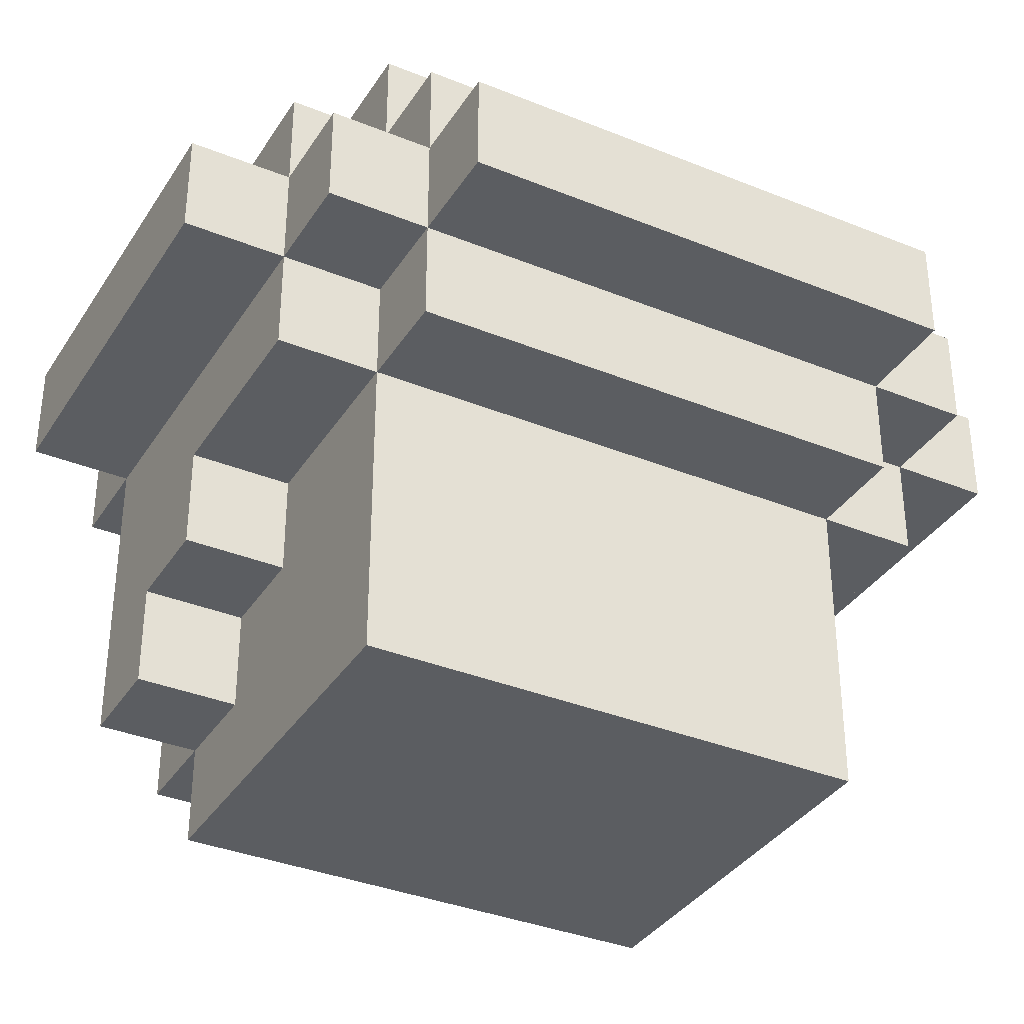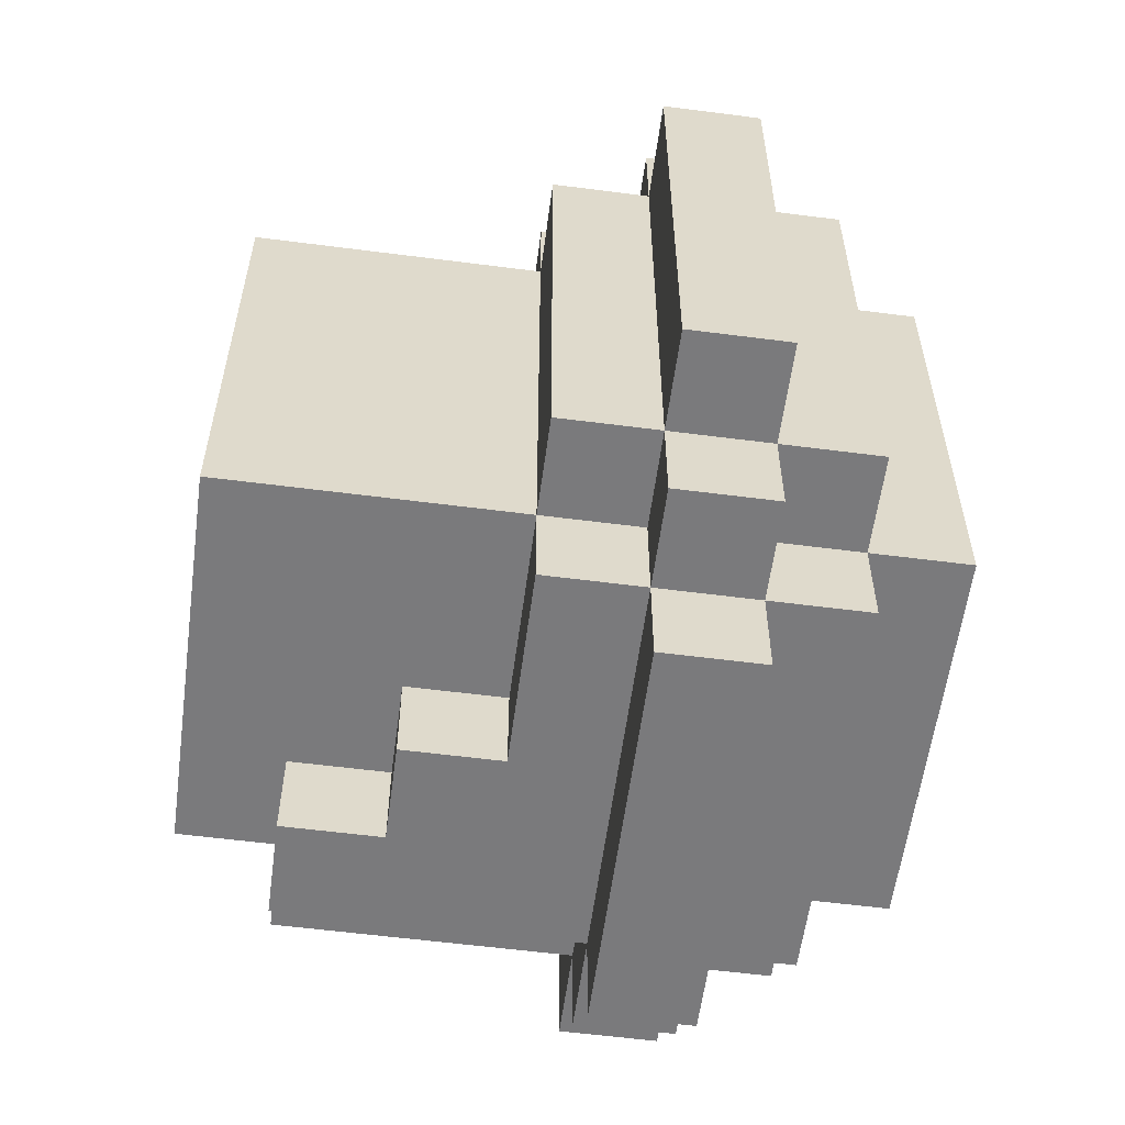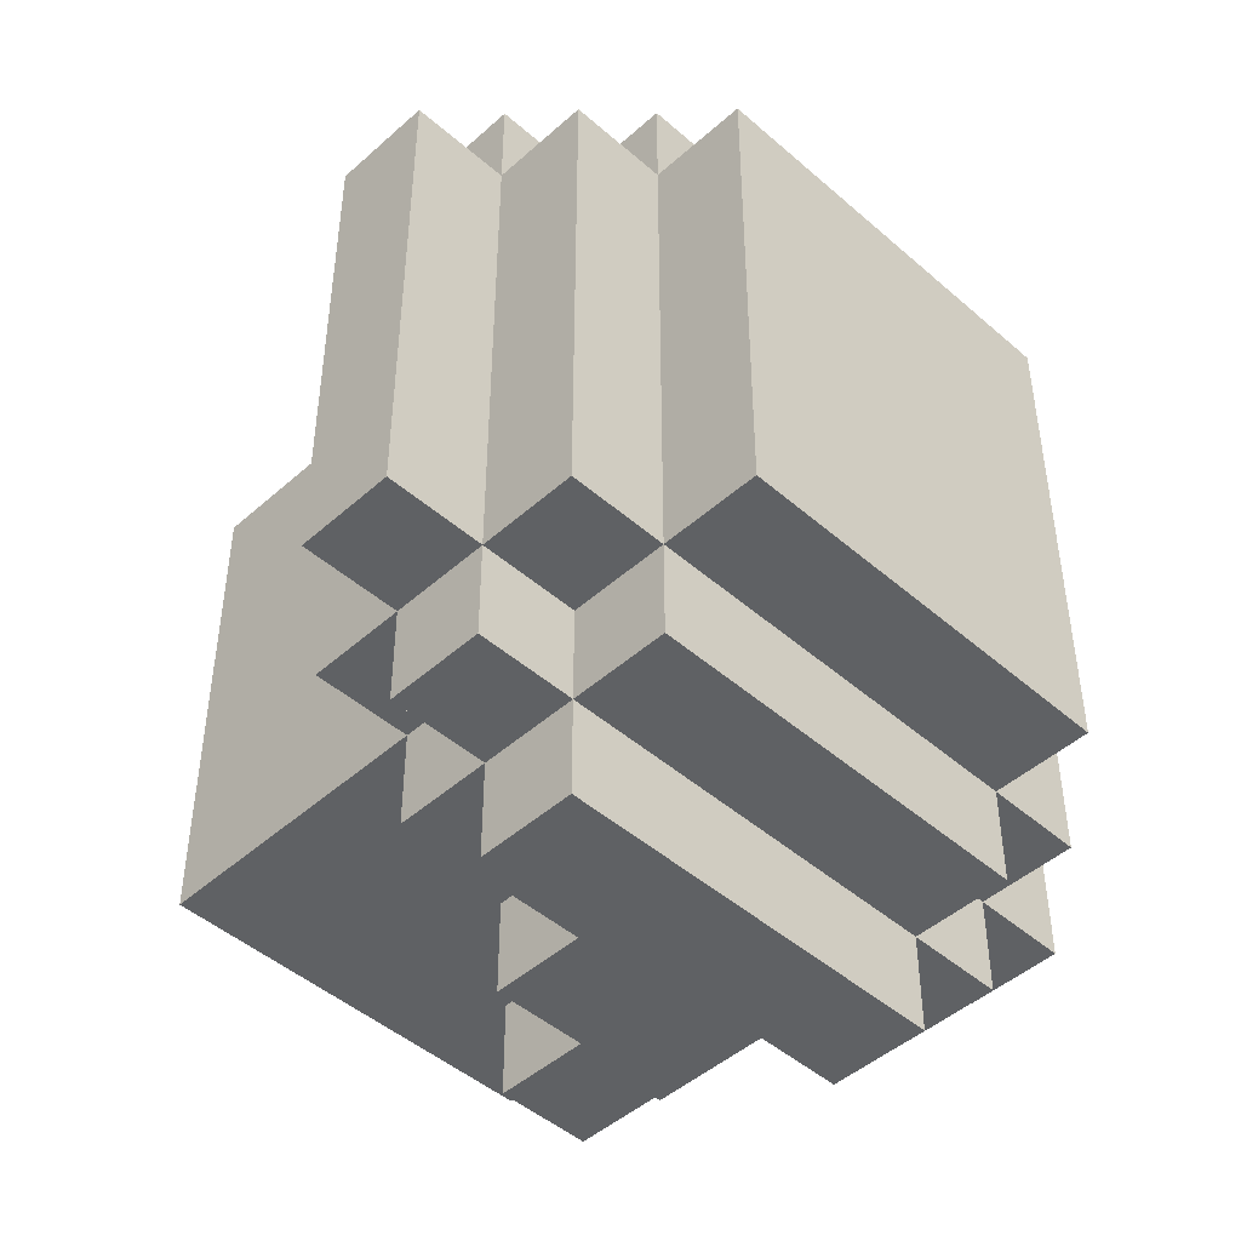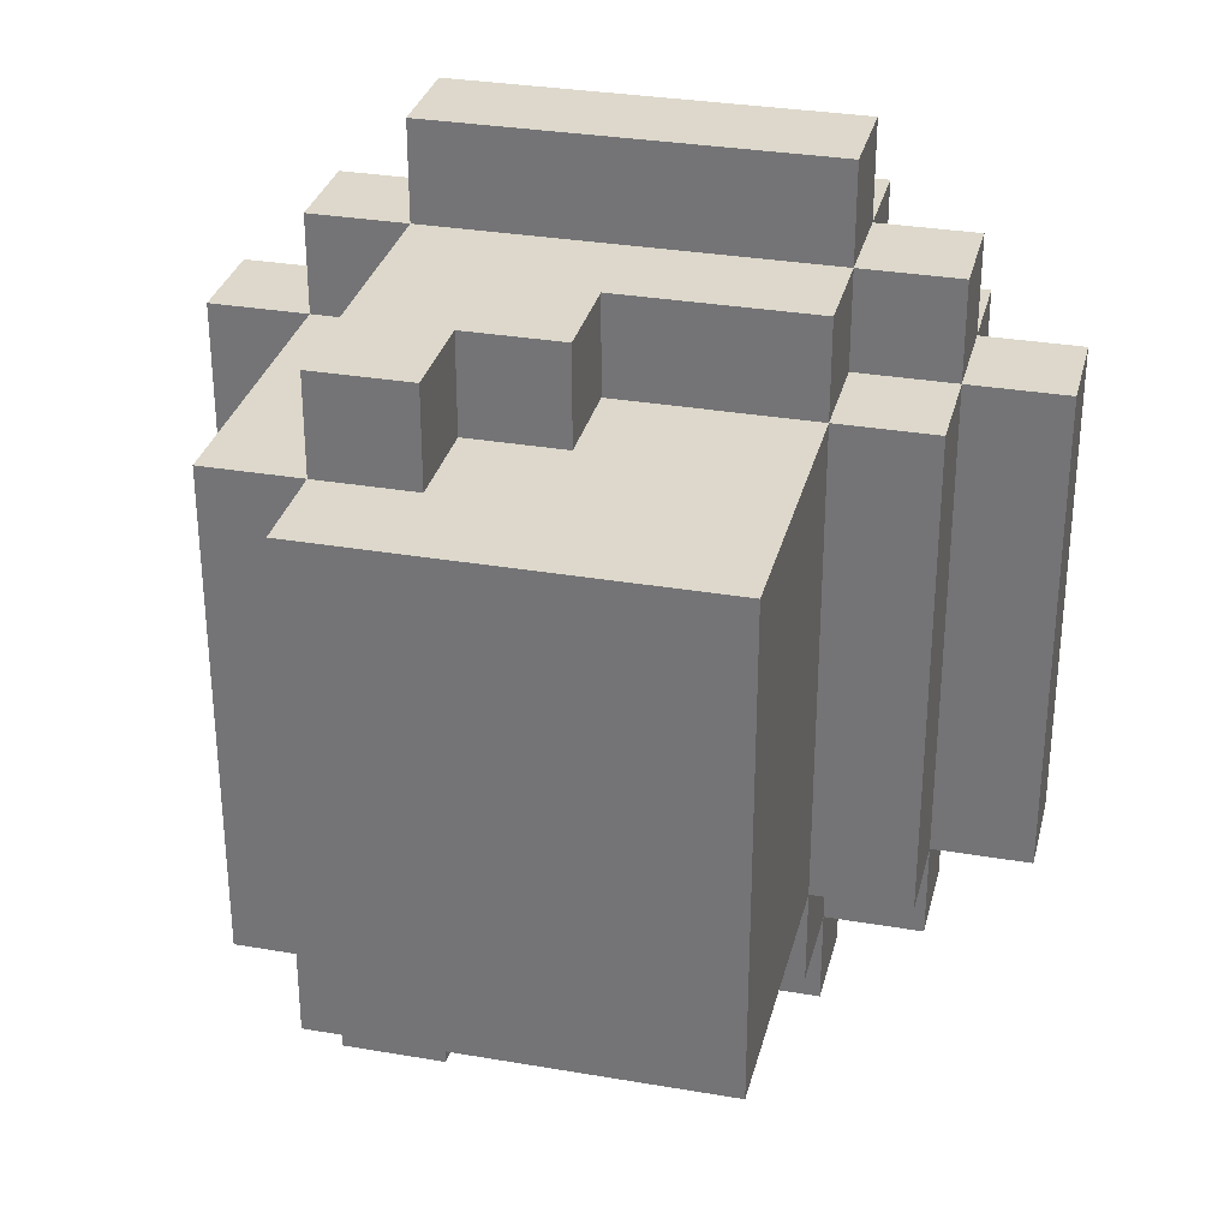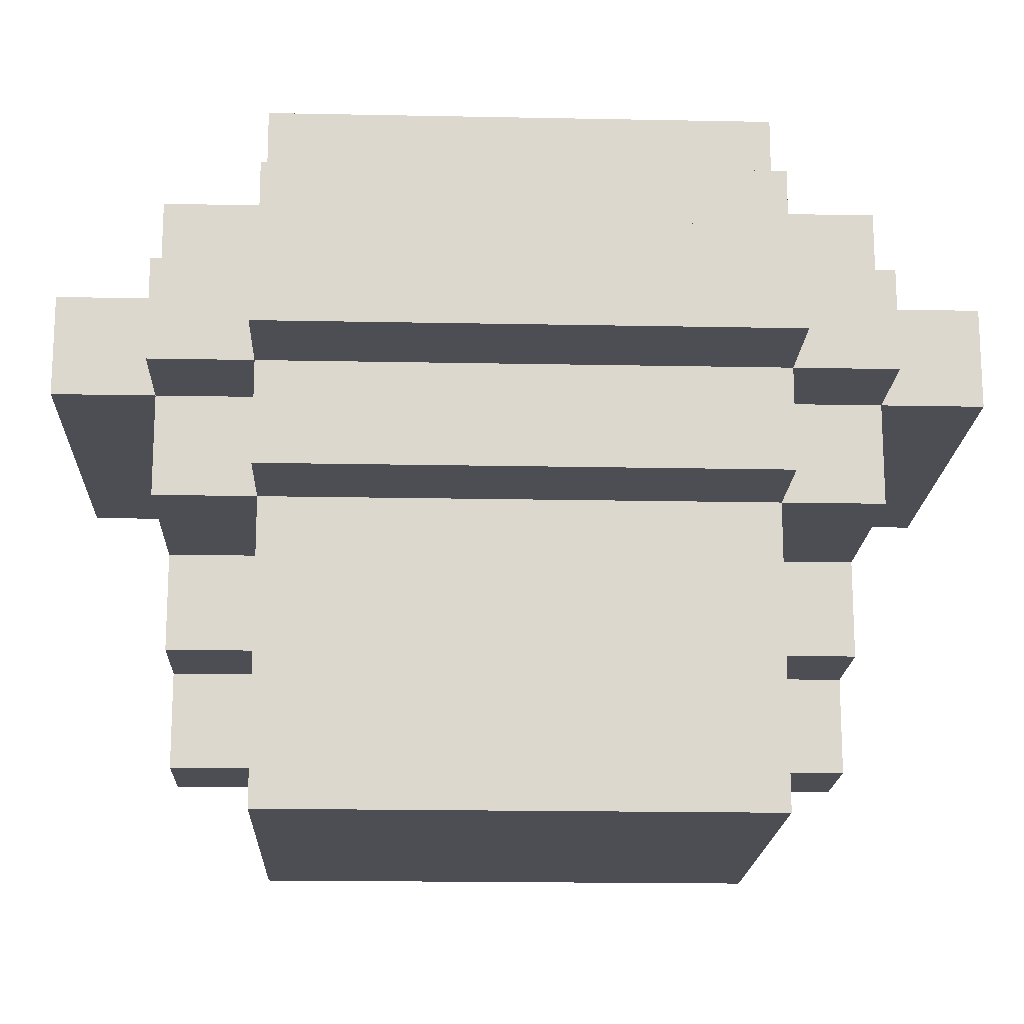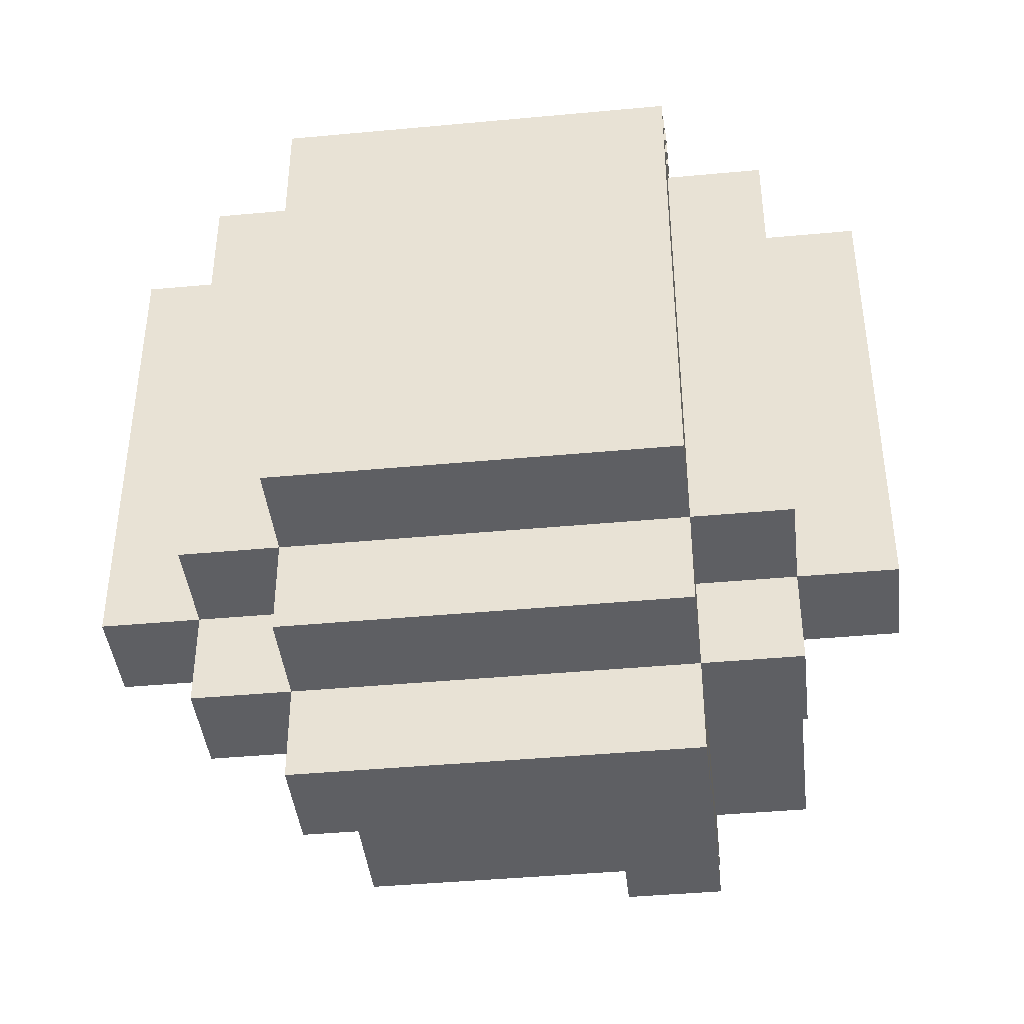
<metadata>
{"format":"obj","ext":"obj","renderer":"f3d","projection":"perspective","resolution":1024,"background":"white","views":[{"elev":-35.4,"azim":61.7,"up":"+Y"},{"elev":-58.2,"azim":82.4,"up":"+Z"},{"elev":-46.6,"azim":135.3,"up":"+Z"},{"elev":31.3,"azim":13.7,"up":"+Z"},{"elev":-17.4,"azim":87.7,"up":"+Y"},{"elev":-42.0,"azim":-173.6,"up":"+Z"}]}
</metadata>
<code>
v -4 4 2.5
v -4 4 -2.5
v -4 5 2.5
v -4 5 -2.5
v -3 1 2.5
v -3 1 -2.5
v -3 4 3.5
v -3 4 2.5
v -3 4 -2.5
v -3 4 -3.5
v -3 5 3.5
v -3 5 2.5
v -3 5 -2.5
v -3 5 -3.5
v -3 6 2.5
v -3 6 -2.5
v -2 0 2.5
v -2 0 -2.5
v -2 1 3.5
v -2 1 2.5
v -2 1 -2.5
v -2 1 -3.5
v -2 4 4.5
v -2 4 3.5
v -2 4 2.5
v -2 4 -2.5
v -2 4 -3.5
v -2 4 -4.5
v -2 5 4.5
v -2 5 3.5
v -2 5 2.5
v -2 5 -2.5
v -2 5 -3.5
v -2 5 -4.5
v -2 6 3.5
v -2 6 2.5
v -2 6 -2.5
v -2 6 -3.5
v -2 7 2.5
v -2 7 -2.5
v -1 1 3.5
v -1 1 2.5
v -1 1 -2.5
v -1 1 -3.5
v -1 2 3.5
v -1 2 2.5
v -1 2 -2.5
v -1 2 -3.5
v 0 2 3.5
v 0 2 2.5
v 0 2 -2.5
v 0 2 -3.5
v 0 3 3.5
v 0 3 2.5
v 0 3 -2.5
v 0 3 -3.5
v 2 0 2.5
v 2 0 -2.5
v 2 2 1.5
v 2 2 0.5
v 2 2 -0.5
v 2 2 -1.5
v 2 3 3.5
v 2 3 2.5
v 2 3 1.5
v 2 3 0.5
v 2 3 -0.5
v 2 3 -1.5
v 2 3 -2.5
v 2 3 -3.5
v 2 4 4.5
v 2 4 3.5
v 2 4 2.5
v 2 4 -2.5
v 2 4 -3.5
v 2 4 -4.5
v 2 5 4.5
v 2 5 3.5
v 2 5 2.5
v 2 5 -2.5
v 2 5 -3.5
v 2 5 -4.5
v 2 6 3.5
v 2 6 2.5
v 2 6 -2.5
v 2 6 -3.5
v 2 7 2.5
v 2 7 -2.5
v 3 3 2.5
v 3 3 -2.5
v 3 4 3.5
v 3 4 2.5
v 3 4 -2.5
v 3 4 -3.5
v 3 5 3.5
v 3 5 2.5
v 3 5 -2.5
v 3 5 -3.5
v 3 6 2.5
v 3 6 -2.5
v 4 4 2.5
v 4 4 -2.5
v 4 5 2.5
v 4 5 -2.5
v -2 4 4.5
v -2 5 4.5
v 2 4 4.5
v 2 5 4.5
v -3 4 3.5
v -3 5 3.5
v -2 1 3.5
v -2 4 3.5
v -2 5 3.5
v -2 6 3.5
v -1 1 3.5
v -1 2 3.5
v 0 2 3.5
v 0 3 3.5
v 2 3 3.5
v 2 4 3.5
v 2 5 3.5
v 2 6 3.5
v 3 4 3.5
v 3 5 3.5
v -4 4 2.5
v -4 5 2.5
v -3 1 2.5
v -3 4 2.5
v -3 5 2.5
v -3 6 2.5
v -2 0 2.5
v -2 1 2.5
v -2 4 2.5
v -2 5 2.5
v -2 6 2.5
v -2 7 2.5
v -1 1 2.5
v -1 2 2.5
v 0 2 2.5
v 0 3 2.5
v 2 0 2.5
v 2 3 2.5
v 2 4 2.5
v 2 5 2.5
v 2 6 2.5
v 2 7 2.5
v 3 3 2.5
v 3 4 2.5
v 3 5 2.5
v 3 6 2.5
v 4 4 2.5
v 4 5 2.5
v -4 4 -2.5
v -4 5 -2.5
v -3 1 -2.5
v -3 4 -2.5
v -3 5 -2.5
v -3 6 -2.5
v -2 0 -2.5
v -2 1 -2.5
v -2 4 -2.5
v -2 5 -2.5
v -2 6 -2.5
v -2 7 -2.5
v -1 1 -2.5
v -1 2 -2.5
v 0 2 -2.5
v 0 3 -2.5
v 2 0 -2.5
v 2 3 -2.5
v 2 4 -2.5
v 2 5 -2.5
v 2 6 -2.5
v 2 7 -2.5
v 3 3 -2.5
v 3 4 -2.5
v 3 5 -2.5
v 3 6 -2.5
v 4 4 -2.5
v 4 5 -2.5
v -3 4 -3.5
v -3 5 -3.5
v -2 1 -3.5
v -2 4 -3.5
v -2 5 -3.5
v -2 6 -3.5
v -1 1 -3.5
v -1 2 -3.5
v 0 2 -3.5
v 0 3 -3.5
v 2 3 -3.5
v 2 4 -3.5
v 2 5 -3.5
v 2 6 -3.5
v 3 4 -3.5
v 3 5 -3.5
v -2 4 -4.5
v -2 5 -4.5
v 2 4 -4.5
v 2 5 -4.5
v -2 0 2.5
v 2 0 2.5
v -1 0 1.5
v 0 0 1.5
v 0 0 0.5
v 1 0 0.5
v -1 0 -0.5
v 0 0 -0.5
v 1 0 -0.5
v -2 0 -2.5
v 2 0 -2.5
v -2 1 3.5
v -1 1 3.5
v -3 1 2.5
v -2 1 2.5
v -1 1 2.5
v -3 1 -2.5
v -2 1 -2.5
v -1 1 -2.5
v -2 1 -3.5
v -1 1 -3.5
v -1 2 3.5
v 0 2 3.5
v -1 2 2.5
v 0 2 2.5
v -1 2 -2.5
v 0 2 -2.5
v -1 2 -3.5
v 0 2 -3.5
v 0 3 3.5
v 2 3 3.5
v 0 3 2.5
v 2 3 2.5
v 3 3 2.5
v 2 3 1.5
v 2 3 0.5
v 2 3 -0.5
v 2 3 -1.5
v 0 3 -2.5
v 2 3 -2.5
v 3 3 -2.5
v 0 3 -3.5
v 2 3 -3.5
v -2 4 4.5
v 2 4 4.5
v -3 4 3.5
v -2 4 3.5
v 2 4 3.5
v 3 4 3.5
v -4 4 2.5
v -3 4 2.5
v -2 4 2.5
v 2 4 2.5
v 3 4 2.5
v 4 4 2.5
v -4 4 -2.5
v -3 4 -2.5
v -2 4 -2.5
v 2 4 -2.5
v 3 4 -2.5
v 4 4 -2.5
v -3 4 -3.5
v -2 4 -3.5
v 2 4 -3.5
v 3 4 -3.5
v -2 4 -4.5
v 2 4 -4.5
v -2 5 4.5
v 2 5 4.5
v -3 5 3.5
v -2 5 3.5
v 2 5 3.5
v 3 5 3.5
v -4 5 2.5
v -3 5 2.5
v -2 5 2.5
v 2 5 2.5
v 3 5 2.5
v 4 5 2.5
v -4 5 -2.5
v -3 5 -2.5
v -2 5 -2.5
v 2 5 -2.5
v 3 5 -2.5
v 4 5 -2.5
v -3 5 -3.5
v -2 5 -3.5
v 2 5 -3.5
v 3 5 -3.5
v -2 5 -4.5
v 2 5 -4.5
v -2 6 3.5
v 2 6 3.5
v -3 6 2.5
v -2 6 2.5
v 2 6 2.5
v 3 6 2.5
v -3 6 -2.5
v -2 6 -2.5
v 2 6 -2.5
v 3 6 -2.5
v -2 6 -3.5
v 2 6 -3.5
v -2 7 2.5
v 2 7 2.5
v -2 7 -2.5
v 2 7 -2.5
f 3 2 1
f 4 2 3
f 8 6 5
f 9 6 8
f 11 8 7
f 12 8 11
f 13 10 9
f 14 10 13
f 15 13 12
f 16 13 15
f 20 18 17
f 21 18 20
f 24 20 19
f 25 20 24
f 26 22 21
f 27 22 26
f 29 24 23
f 30 24 29
f 33 28 27
f 34 28 33
f 35 31 30
f 36 31 35
f 37 33 32
f 38 33 37
f 39 37 36
f 40 37 39
f 41 42 45
f 45 42 46
f 43 44 47
f 47 44 48
f 49 50 53
f 53 50 54
f 51 52 55
f 55 52 56
f 57 58 59
f 59 58 60
f 60 58 61
f 61 58 62
f 57 59 64
f 59 60 65
f 64 59 65
f 60 61 66
f 65 60 66
f 61 62 67
f 66 61 67
f 62 58 68
f 67 62 68
f 68 58 69
f 63 64 72
f 72 64 73
f 69 70 74
f 74 70 75
f 71 72 77
f 77 72 78
f 75 76 81
f 81 76 82
f 78 79 83
f 83 79 84
f 80 81 85
f 85 81 86
f 84 85 87
f 87 85 88
f 89 90 92
f 92 90 93
f 91 92 95
f 95 92 96
f 93 94 97
f 97 94 98
f 96 97 99
f 99 97 100
f 101 102 103
f 103 102 104
f 107 106 105
f 108 106 107
f 112 110 109
f 113 110 112
f 115 112 111
f 116 112 115
f 117 112 116
f 118 112 117
f 119 112 118
f 120 112 119
f 121 114 113
f 122 114 121
f 123 121 120
f 124 121 123
f 128 126 125
f 129 126 128
f 132 128 127
f 133 128 132
f 134 130 129
f 135 130 134
f 137 132 131
f 139 138 137
f 141 137 131
f 141 140 139
f 141 139 137
f 142 140 141
f 145 136 135
f 146 136 145
f 147 143 142
f 148 143 147
f 149 145 144
f 150 145 149
f 151 149 148
f 152 149 151
f 153 154 156
f 156 154 157
f 155 156 160
f 160 156 161
f 157 158 162
f 162 158 163
f 159 160 165
f 165 166 167
f 159 165 169
f 167 168 169
f 165 167 169
f 169 168 170
f 163 164 173
f 173 164 174
f 170 171 175
f 175 171 176
f 172 173 177
f 177 173 178
f 176 177 179
f 179 177 180
f 181 182 184
f 184 182 185
f 183 184 187
f 187 184 188
f 188 184 189
f 189 184 190
f 190 184 191
f 191 184 192
f 185 186 193
f 193 186 194
f 192 193 195
f 195 193 196
f 197 198 199
f 199 198 200
f 203 202 201
f 204 202 203
f 205 204 203
f 205 202 204
f 206 202 205
f 207 203 201
f 207 205 203
f 208 206 205
f 208 205 207
f 209 202 206
f 209 206 208
f 210 208 207
f 210 207 201
f 210 209 208
f 211 202 209
f 211 209 210
f 215 213 212
f 216 213 215
f 217 215 214
f 218 215 217
f 220 219 218
f 221 219 220
f 224 223 222
f 225 223 224
f 228 227 226
f 229 227 228
f 232 231 230
f 233 231 232
f 235 234 233
f 236 234 235
f 237 234 236
f 238 234 237
f 240 234 238
f 241 234 240
f 242 240 239
f 243 240 242
f 247 245 244
f 248 245 247
f 251 247 246
f 252 247 251
f 253 249 248
f 254 249 253
f 256 251 250
f 257 251 256
f 260 255 254
f 261 255 260
f 262 258 257
f 263 258 262
f 264 260 259
f 265 260 264
f 266 264 263
f 267 264 266
f 268 269 271
f 271 269 272
f 270 271 275
f 275 271 276
f 272 273 277
f 277 273 278
f 274 275 280
f 280 275 281
f 278 279 284
f 284 279 285
f 281 282 286
f 286 282 287
f 283 284 288
f 288 284 289
f 287 288 290
f 290 288 291
f 292 293 295
f 295 293 296
f 294 295 298
f 298 295 299
f 296 297 300
f 300 297 301
f 299 300 302
f 302 300 303
f 304 305 306
f 306 305 307

</code>
